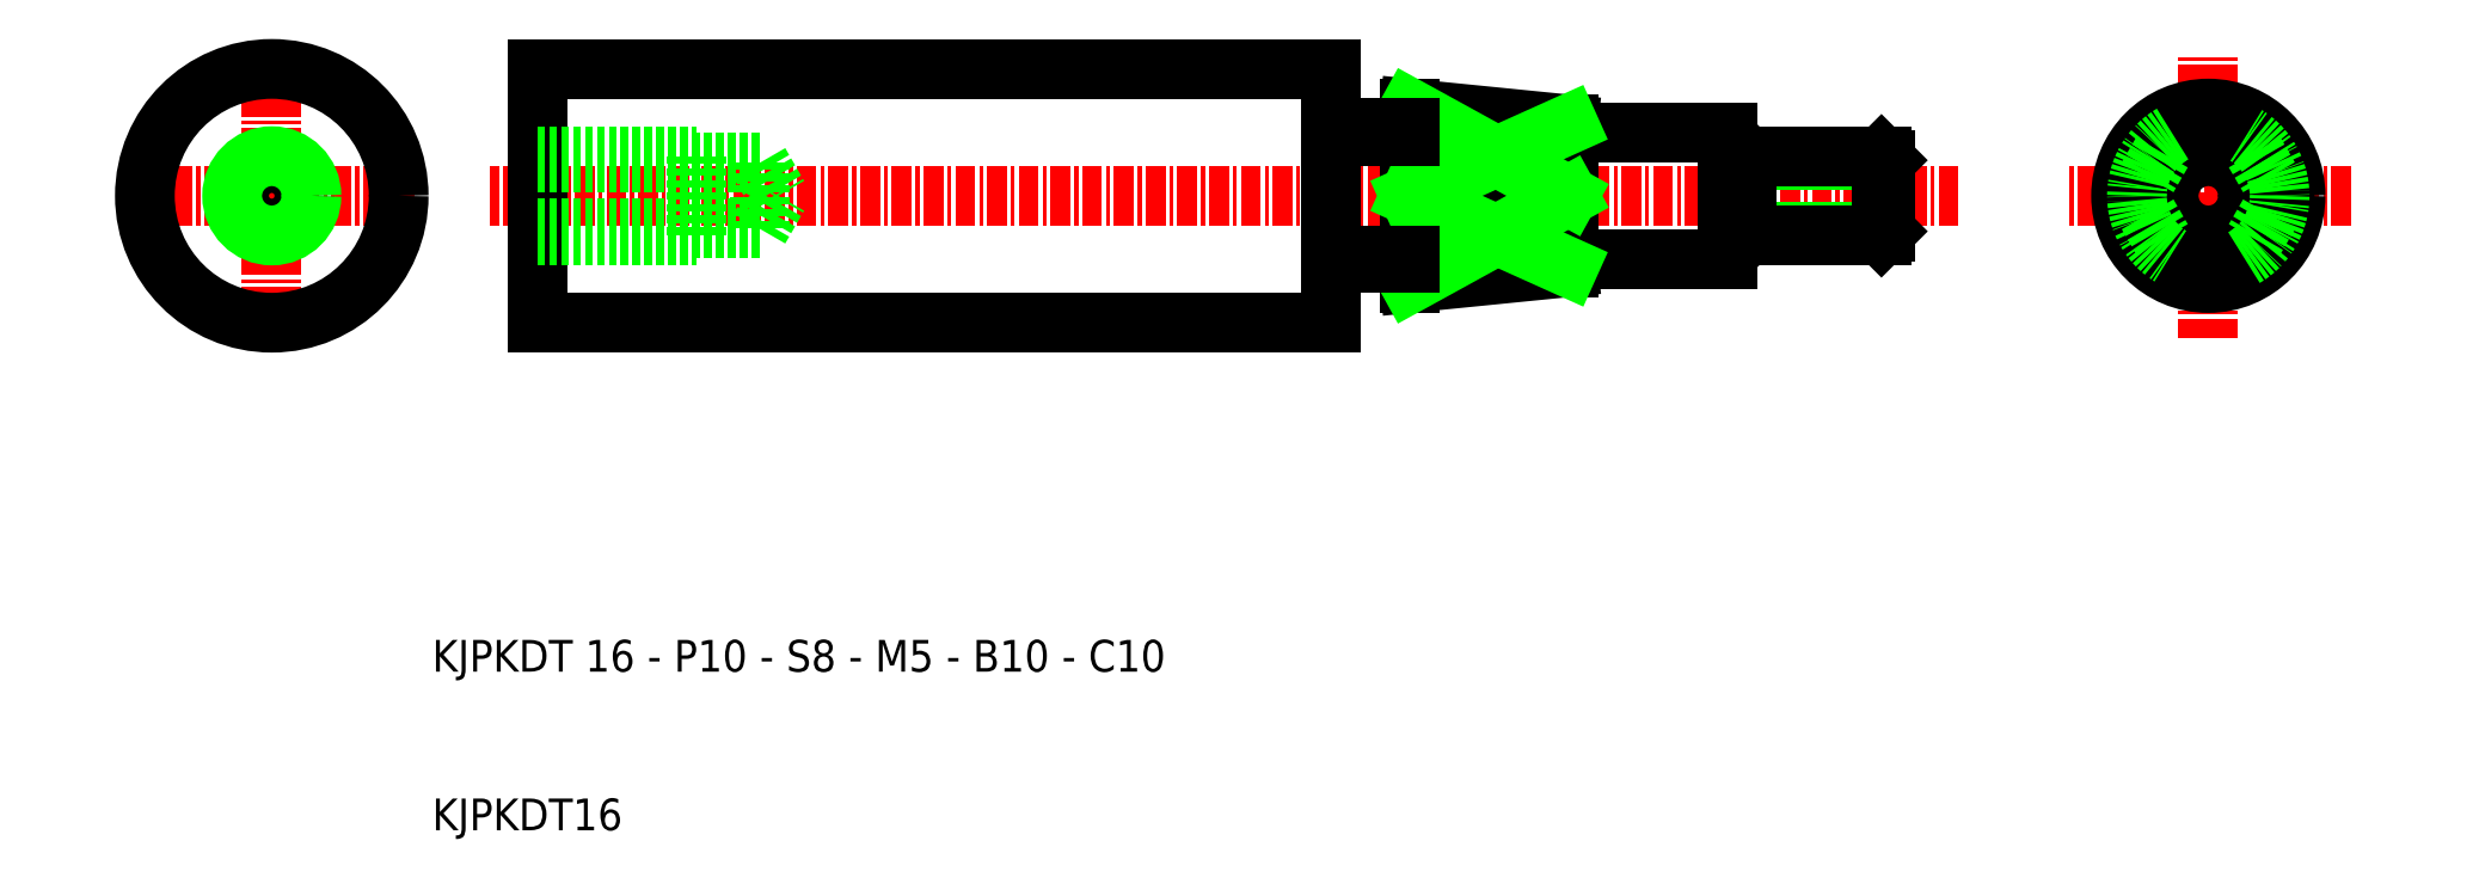
<metadata>
{"format":"dxf","ext":"dxf","renderer":"ezdxf+matplotlib","layout":"modelspace","background":"white","min_lineweight":24,"dpi":150}
</metadata>
<code>
0
SECTION
2
ENTITIES
0
LINE
8
CENTER
10
89.6
20
50
30
0
11
-3
21
50
31
0
0
LINE
8
0
10
50
20
42
30
0
11
0
21
42
31
0
0
LINE
8
0
10
50
20
58
30
0
11
0
21
58
31
0
0
LINE
8
CENTER
10
-16.74
20
41
30
0
11
-16.74
21
59
31
0
0
LINE
8
0
10
0
20
42
30
0
11
0
21
58
31
0
0
LINE
8
CENTER
10
-7.741
20
50
30
0
11
-25.74
21
50
31
0
0
LINE
8
0
10
0
20
52.07
30
0
11
14
21
52.07
31
0
0
LINE
8
0
10
0
20
47.93
30
0
11
14
21
47.93
31
0
0
TEXT
8
0
10
-6.629
20
10
30
0
40
2
1
KJPKDT16
0
TEXT
8
0
10
-6.629
20
20
30
0
40
2
1
KJPKDT 16 - P10 - S8 - M5 - B10 - C10
0
LINE
8
0
10
0
20
52.5
30
0
11
10
21
52.5
31
0
0
LINE
8
0
10
0
20
47.5
30
0
11
10
21
47.5
31
0
0
LINE
8
0
10
10
20
47.5
30
0
11
10
21
52.5
31
0
0
LINE
8
0
10
14
20
47.93
30
0
11
15.19
21
50
31
0
0
LINE
8
0
10
14
20
47.93
30
0
11
14
21
52.07
31
0
0
LINE
8
0
10
14
20
52.07
30
0
11
15.19
21
50
31
0
0
LINE
8
0
10
85
20
47.76
30
0
11
76
21
47.76
31
0
0
LINE
8
0
10
85
20
52.24
30
0
11
76
21
52.24
31
0
0
LINE
8
0
10
84.74
20
52.5
30
0
11
76.26
21
52.5
31
0
0
LINE
8
0
10
84.74
20
47.5
30
0
11
76.26
21
47.5
31
0
0
LINE
8
0
10
76
20
52.24
30
0
11
76
21
47.76
31
0
0
LINE
8
0
10
76.26
20
52.5
30
0
11
76.26
21
47.5
31
0
0
LINE
8
0
10
65
20
45.5
30
0
11
65
21
54.5
31
0
0
LINE
8
0
10
76
20
47.76
30
0
11
76.26
21
47.5
31
0
0
LINE
8
0
10
76
20
47.76
30
0
11
75
21
47.76
31
0
0
LINE
8
0
10
76
20
52.24
30
0
11
76.26
21
52.5
31
0
0
LINE
8
0
10
76
20
52.24
30
0
11
75
21
52.24
31
0
0
LINE
8
0
10
84.74
20
47.5
30
0
11
84.74
21
52.5
31
0
0
LINE
8
0
10
85
20
52.24
30
0
11
85
21
47.76
31
0
0
LINE
8
0
10
85
20
47.76
30
0
11
84.74
21
47.5
31
0
0
LINE
8
0
10
85
20
52.24
30
0
11
84.74
21
52.5
31
0
0
LINE
8
0
10
50
20
58
30
0
11
50
21
42
31
0
0
LINE
8
0
10
55
20
55.5
30
0
11
55
21
44.5
31
0
0
LINE
8
0
10
55
20
55.5
30
0
11
65
21
54.5
31
0
0
LINE
8
0
10
55
20
44.5
30
0
11
65
21
45.5
31
0
0
LINE
8
0
10
75
20
54
30
0
11
75
21
46
31
0
0
LINE
8
0
10
65
20
54
30
0
11
75
21
54
31
0
0
LINE
8
0
10
65
20
46
30
0
11
75
21
46
31
0
0
LINE
8
0
10
55
20
50
30
0
11
65
21
50
31
0
0
LINE
8
0
10
55
20
55.5
30
0
11
65
21
50
31
0
0
LINE
8
0
10
65
20
54.5
30
0
11
55
21
50
31
0
0
LINE
8
0
10
55
20
50
30
0
11
65
21
45.5
31
0
0
LINE
8
0
10
65
20
50
30
0
11
55
21
44.5
31
0
0
LINE
8
0
10
50
20
45.75
30
0
11
55
21
45.75
31
0
0
LINE
8
0
10
50
20
46.25
30
0
11
55
21
46.25
31
0
0
LINE
8
0
10
50
20
53.75
30
0
11
55
21
53.75
31
0
0
LINE
8
0
10
50
20
54.25
30
0
11
55
21
54.25
31
0
0
LINE
8
CENTER
10
114.3
20
50
30
0
11
96.35
21
50
31
0
0
LINE
8
CENTER
10
105.3
20
41
30
0
11
105.3
21
59
31
0
0
CIRCLE
8
0
10
-16.74
20
50
30
0
40
2.067
0
CIRCLE
8
0
10
-16.74
20
50
30
0
40
2.5
0
CIRCLE
8
0
10
105.3
20
50
30
0
40
5.5
0
CIRCLE
8
0
10
105.3
20
50
30
0
40
2.5
0
CIRCLE
8
0
10
105.3
20
50
30
0
40
4
0
ARC
8
0
10
105.3
20
50
30
0
40
4.5
50
60
51
120
0
ARC
8
0
10
105.3
20
50
30
0
40
4.5
50
240
51
300
0
LINE
8
0
10
107.6
20
53.9
30
0
11
108.3
21
52.73
31
0
0
LINE
8
0
10
103.1
20
53.9
30
0
11
102.4
21
52.73
31
0
0
LINE
8
0
10
107.6
20
46.1
30
0
11
108.3
21
47.27
31
0
0
LINE
8
0
10
103.1
20
46.1
30
0
11
102.4
21
47.27
31
0
0
LINE
8
0
10
109.2
20
51.17
30
0
11
109.8
21
50
31
0
0
LINE
8
0
10
101.5
20
51.17
30
0
11
100.8
21
50
31
0
0
LINE
8
0
10
101.5
20
48.83
30
0
11
100.8
21
50
31
0
0
LINE
8
0
10
109.2
20
48.83
30
0
11
109.8
21
50
31
0
0
LINE
8
0
10
108.3
20
52.73
30
0
11
109.2
21
51.17
31
0
0
LINE
8
0
10
109.2
20
48.83
30
0
11
108.3
21
47.27
31
0
0
LINE
8
0
10
102.4
20
52.73
30
0
11
101.5
21
51.17
31
0
0
LINE
8
0
10
101.5
20
48.83
30
0
11
102.4
21
47.27
31
0
0
ARC
8
0
10
105.3
20
50
30
0
40
4.5
50
300
51
60
0
ARC
8
0
10
105.3
20
50
30
0
40
4.5
50
120
51
240
0
CIRCLE
8
0
10
-16.74
20
50
30
0
40
8
0
ENDSEC
0
EOF

</code>
